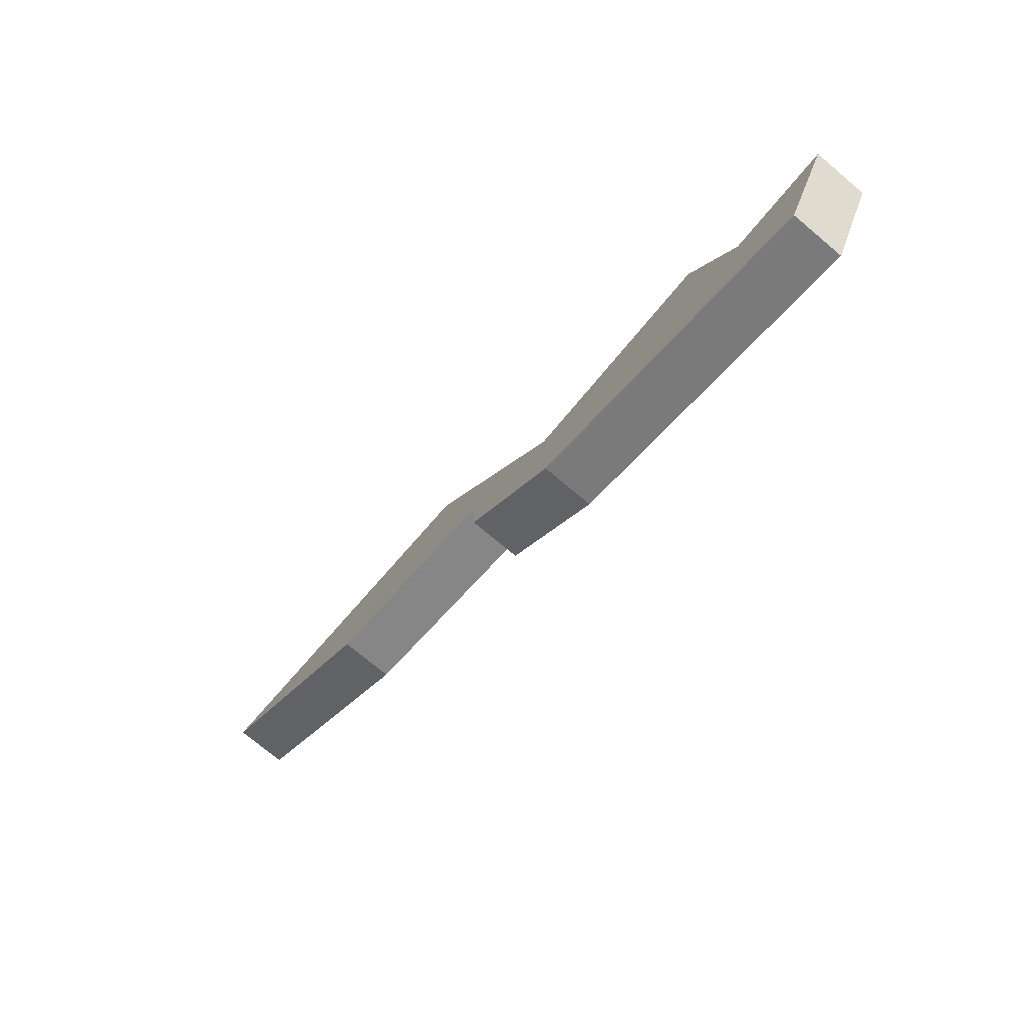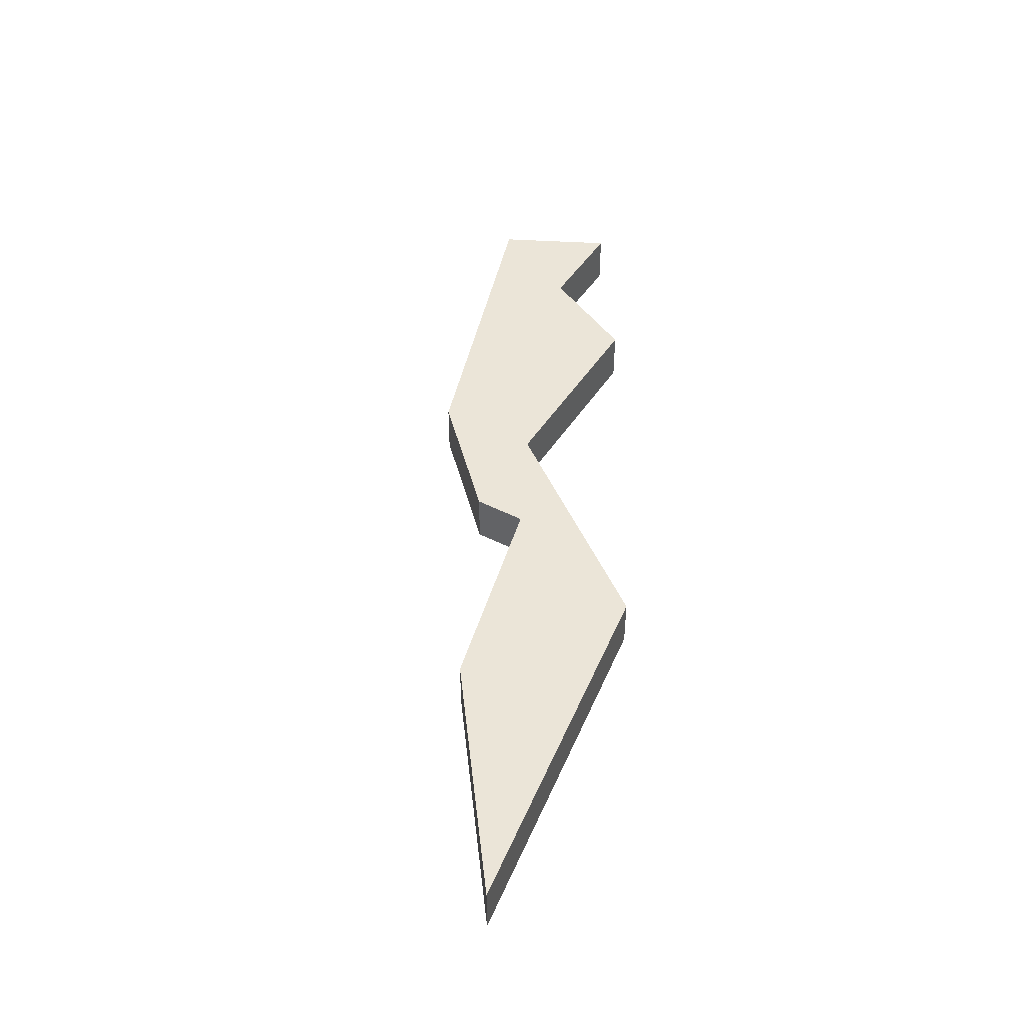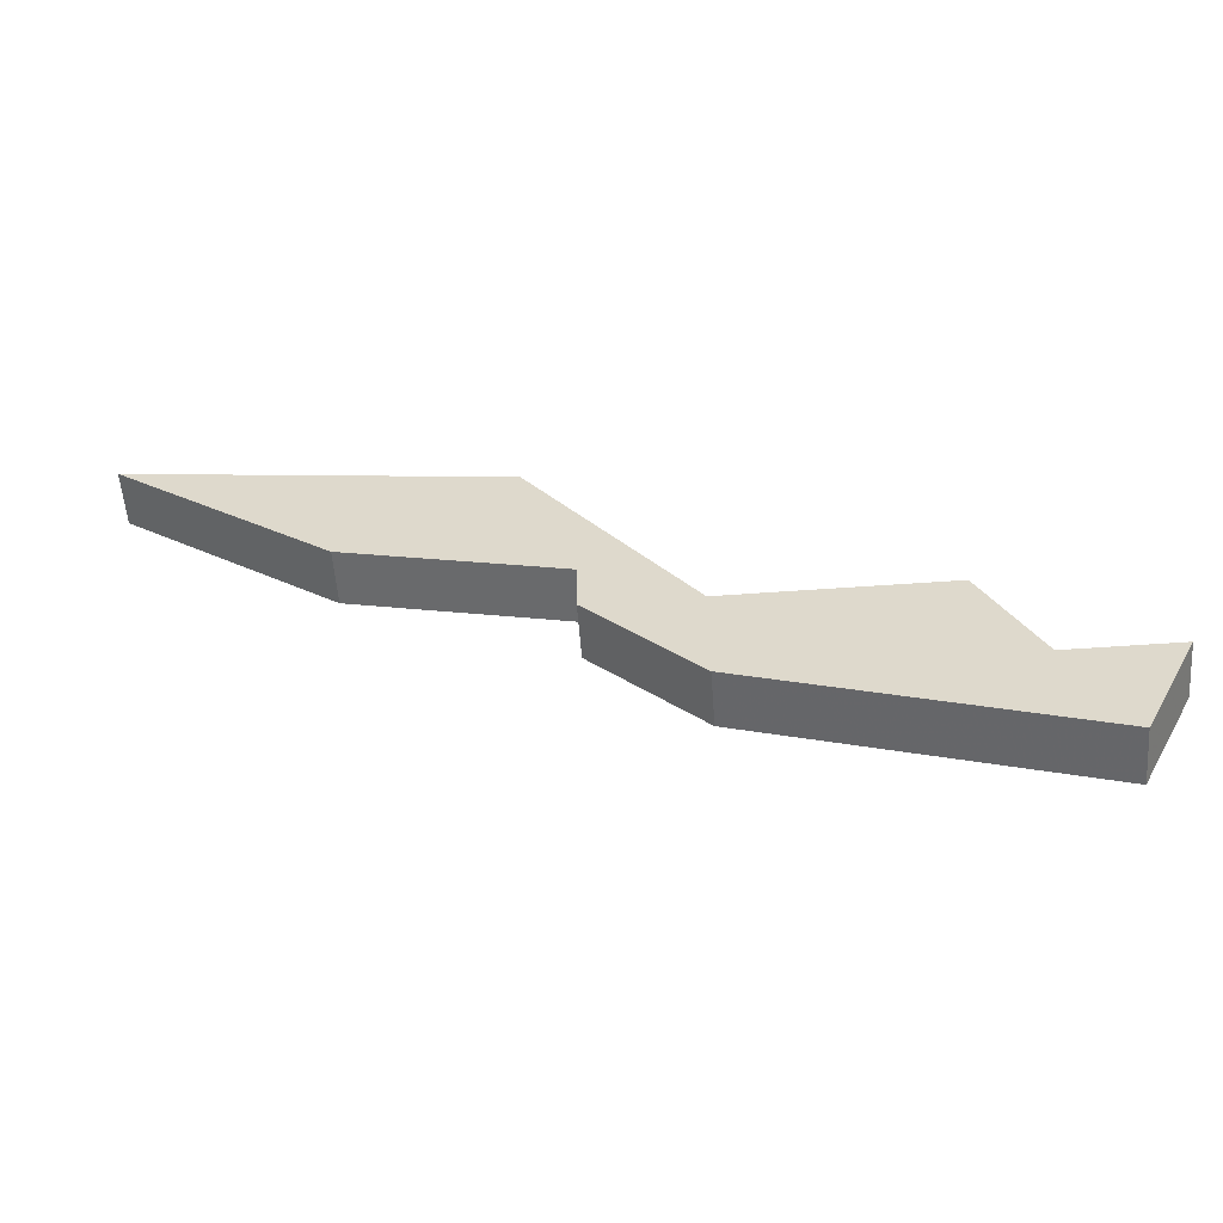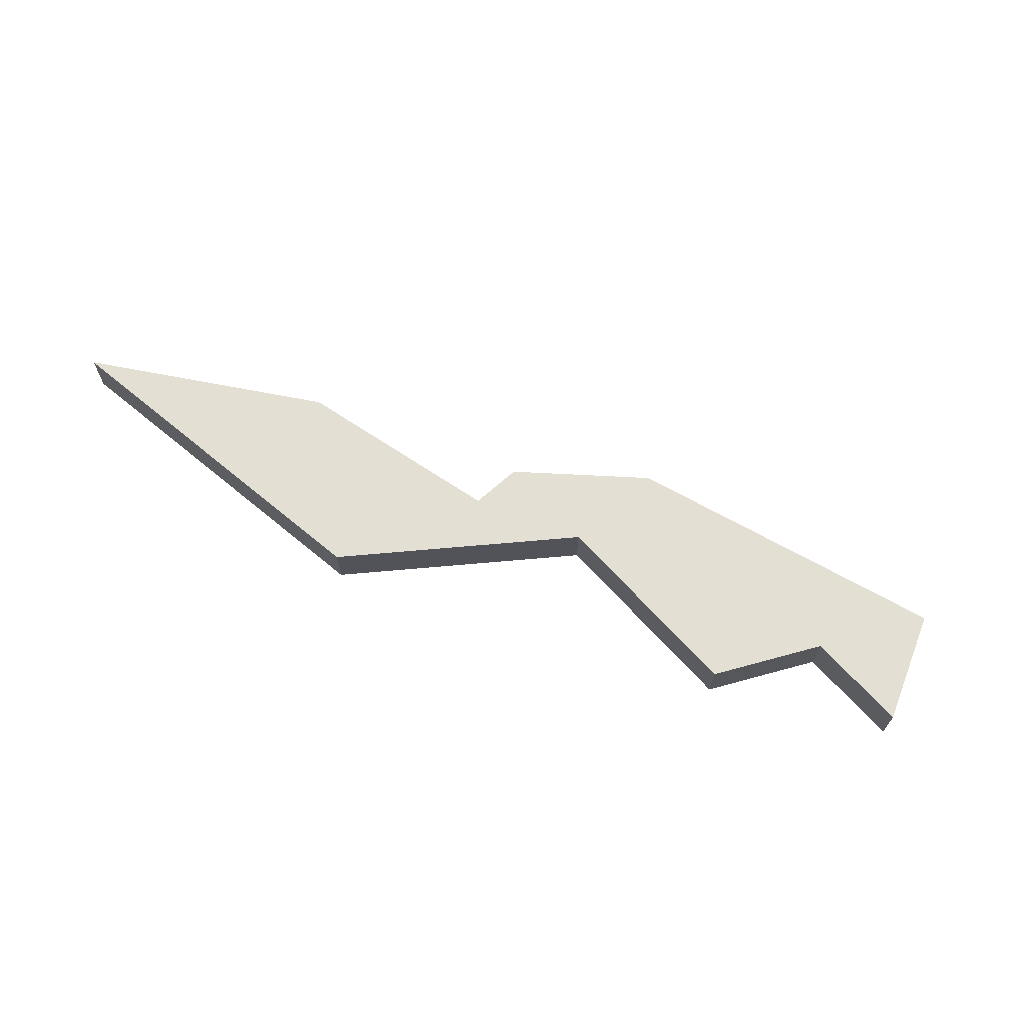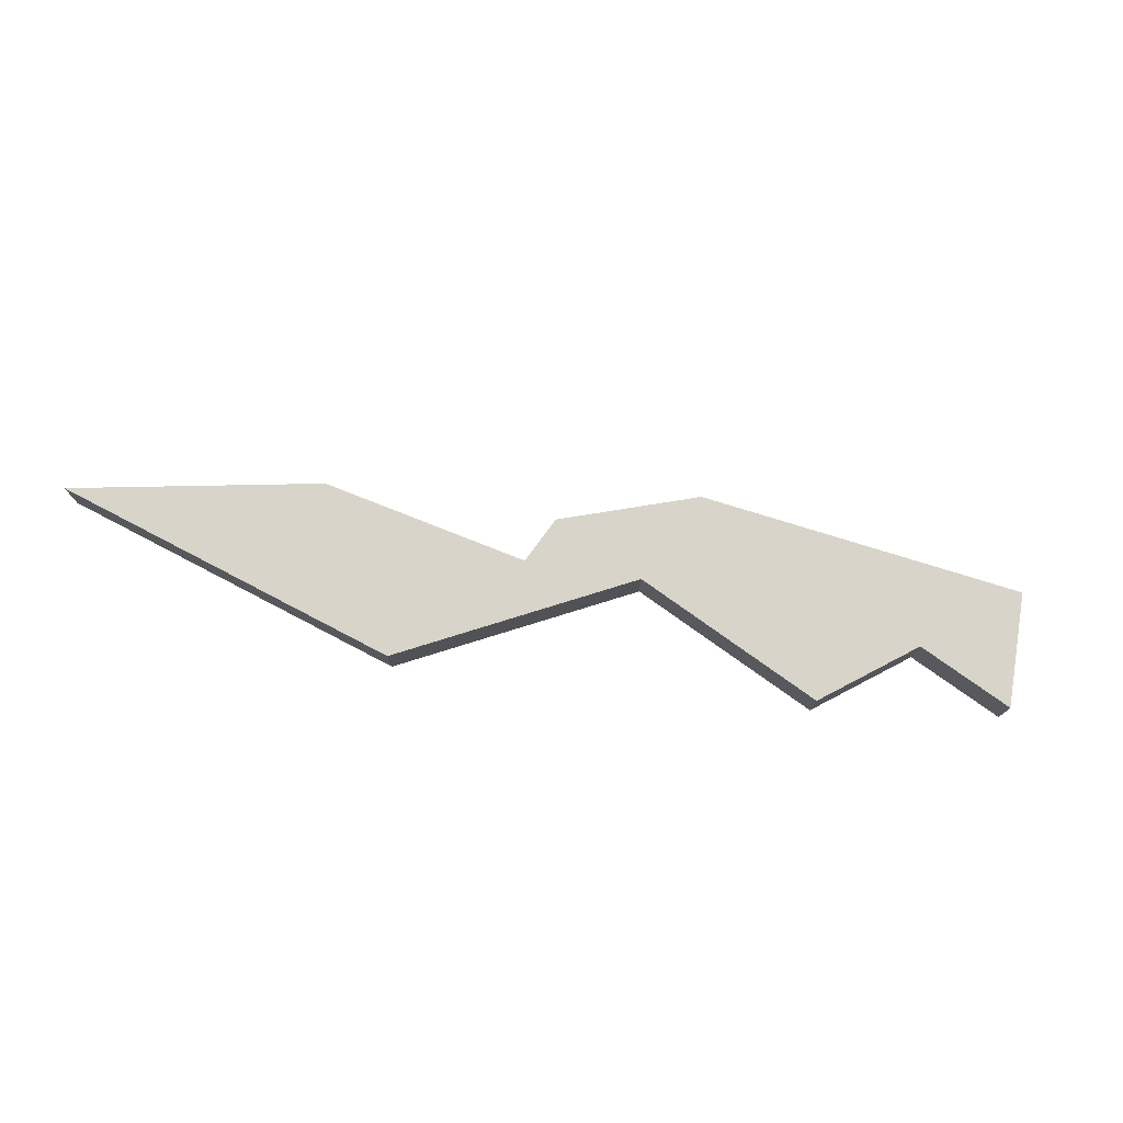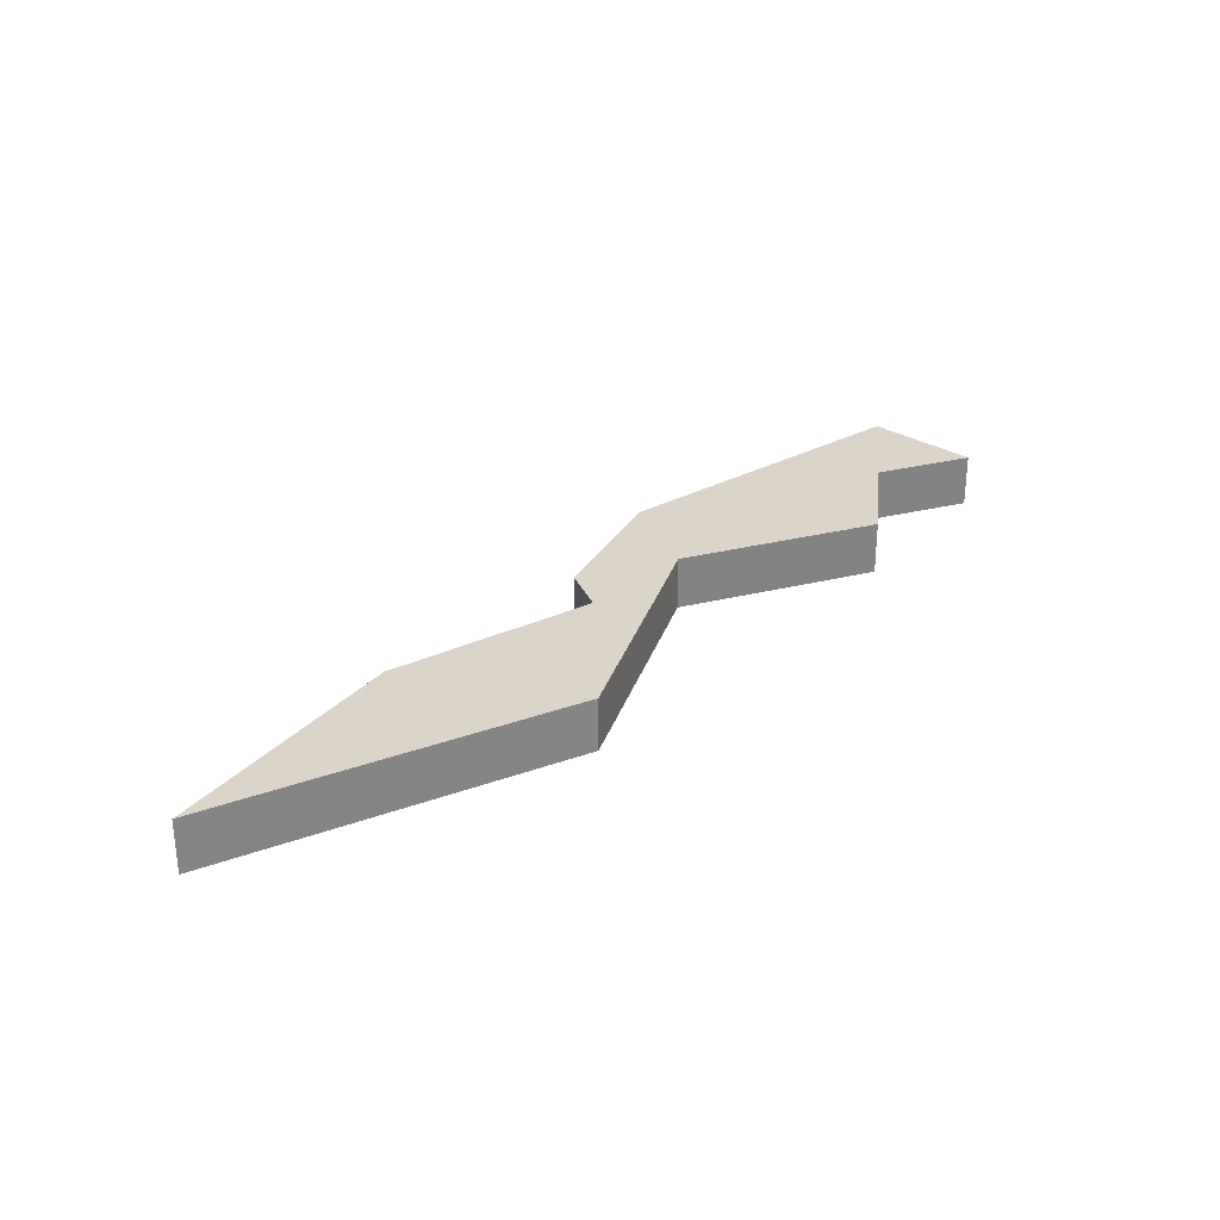
<metadata>
{"format":"obj","ext":"obj","renderer":"f3d","projection":"perspective","resolution":1024,"background":"white","views":[{"elev":-74.6,"azim":-129.9,"up":"+Y"},{"elev":46.0,"azim":120.5,"up":"+Z"},{"elev":-56.4,"azim":-175.7,"up":"+Y"},{"elev":66.6,"azim":-132.0,"up":"+Z"},{"elev":75.5,"azim":-144.2,"up":"+Z"},{"elev":29.1,"azim":159.6,"up":"+Z"}]}
</metadata>
<code>
v 3117 -433 0
v 3114 -437 0
v 3110 -437 0
v 3109 -439 0
v 3107 -439 0
v 3108 -441 0
v 3114 -439 0
v 3116 -437 0
v 3116 -436 0
v 3120 -435 0
v 3124 -432 0
v 3117 -433 1
v 3114 -437 1
v 3110 -437 1
v 3109 -439 1
v 3107 -439 1
v 3108 -441 1
v 3114 -439 1
v 3116 -437 1
v 3116 -436 1
v 3120 -435 1
v 3124 -432 1
f 4 3 2
f 6 5 4
f 8 7 6
f 11 10 9
f 6 4 2
f 9 8 6
f 1 11 9
f 9 6 2
f 2 1 9
f 13 14 15
f 15 16 17
f 17 18 19
f 20 21 22
f 13 15 17
f 17 19 20
f 20 22 12
f 13 17 20
f 20 12 13
f 13 12 2
f 2 12 1
f 14 13 3
f 3 13 2
f 15 14 4
f 4 14 3
f 16 15 5
f 5 15 4
f 17 16 6
f 6 16 5
f 18 17 7
f 7 17 6
f 19 18 8
f 8 18 7
f 20 19 9
f 9 19 8
f 21 20 10
f 10 20 9
f 12 22 1
f 1 22 11
f 22 21 11
f 11 21 10

</code>
